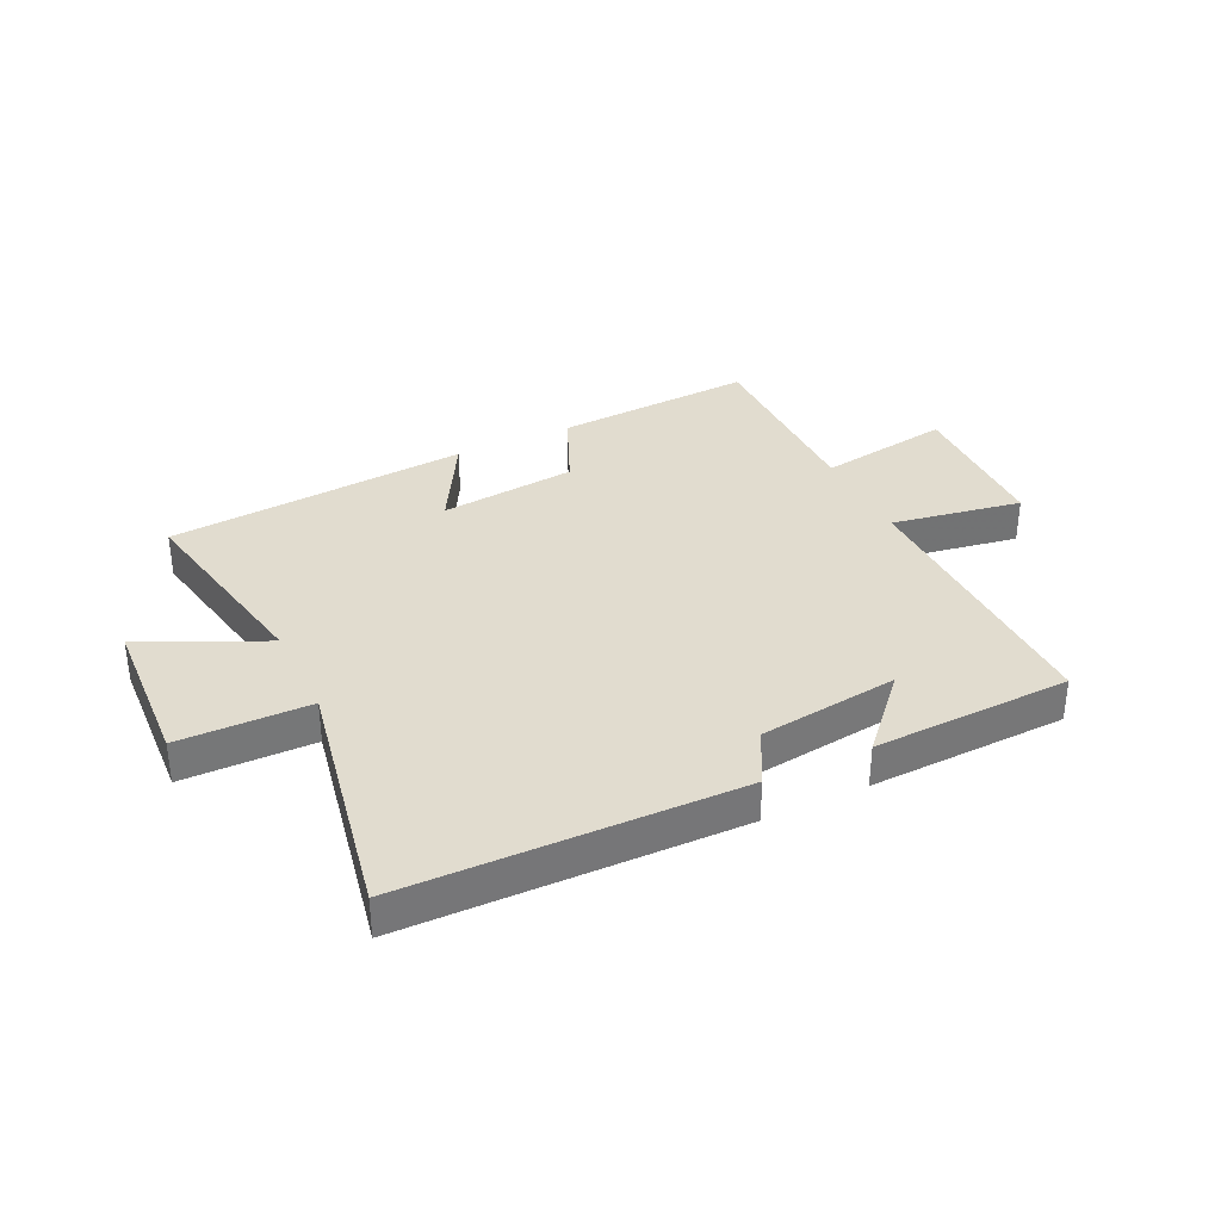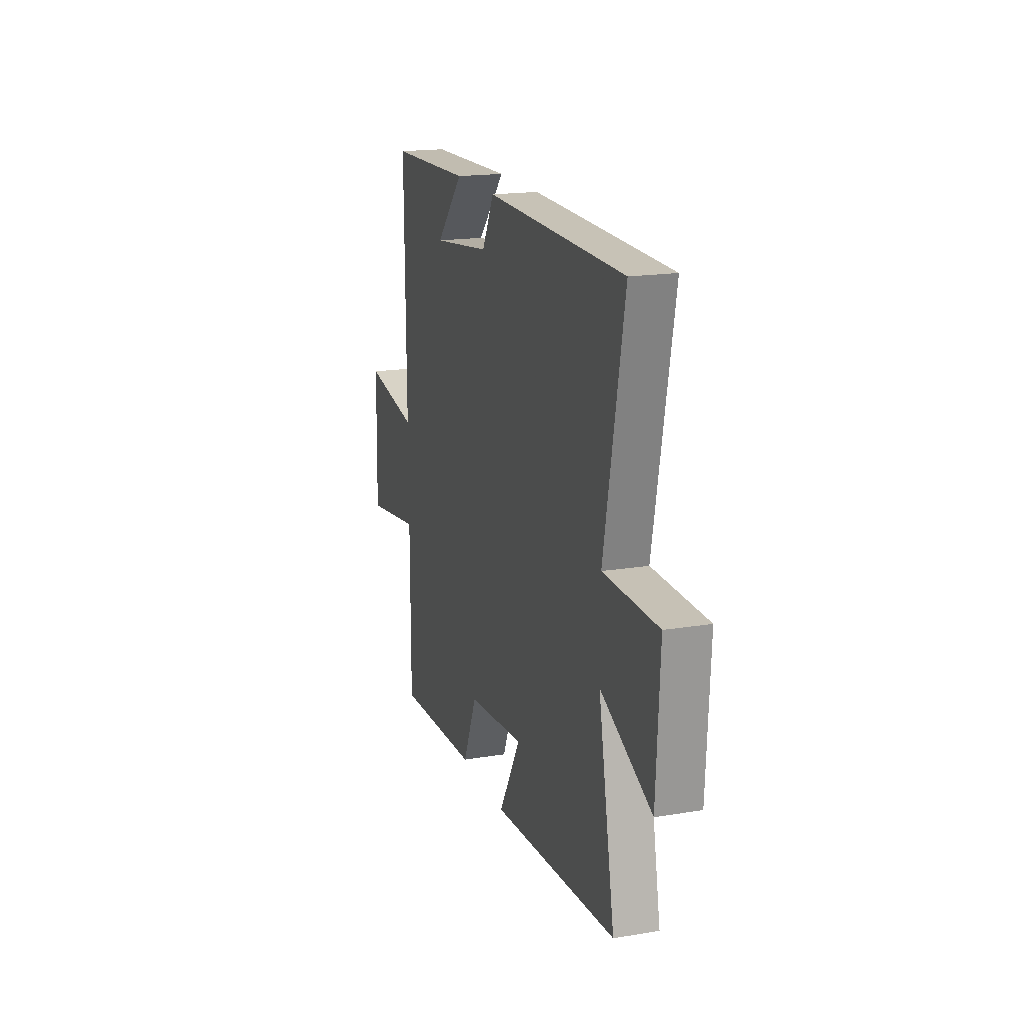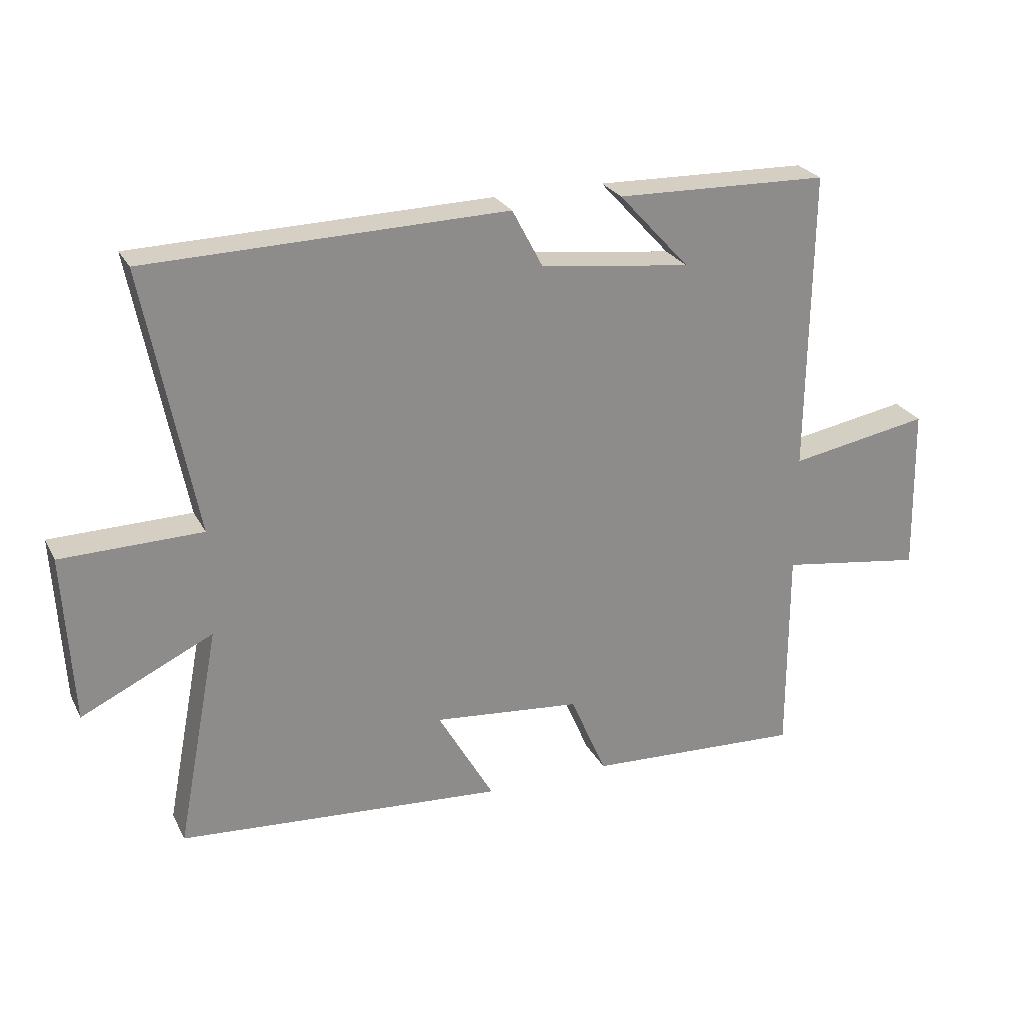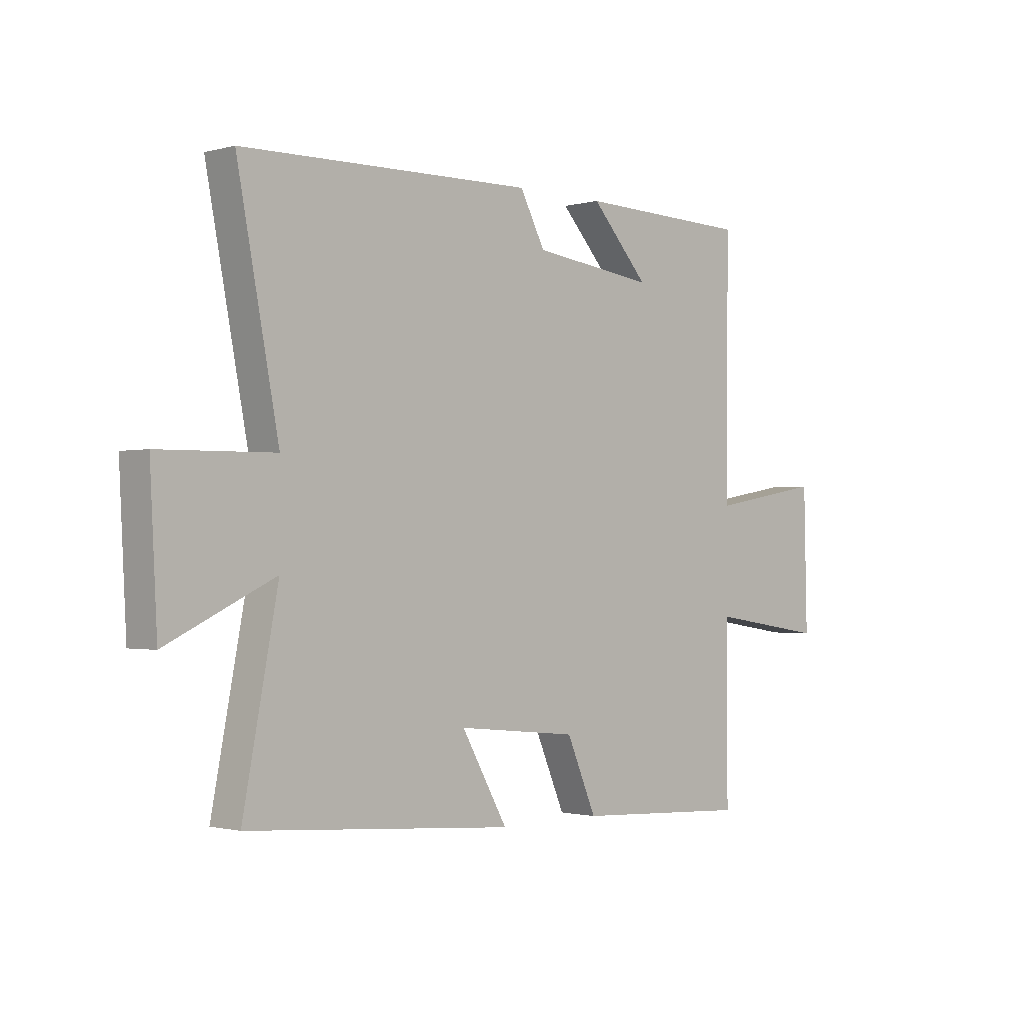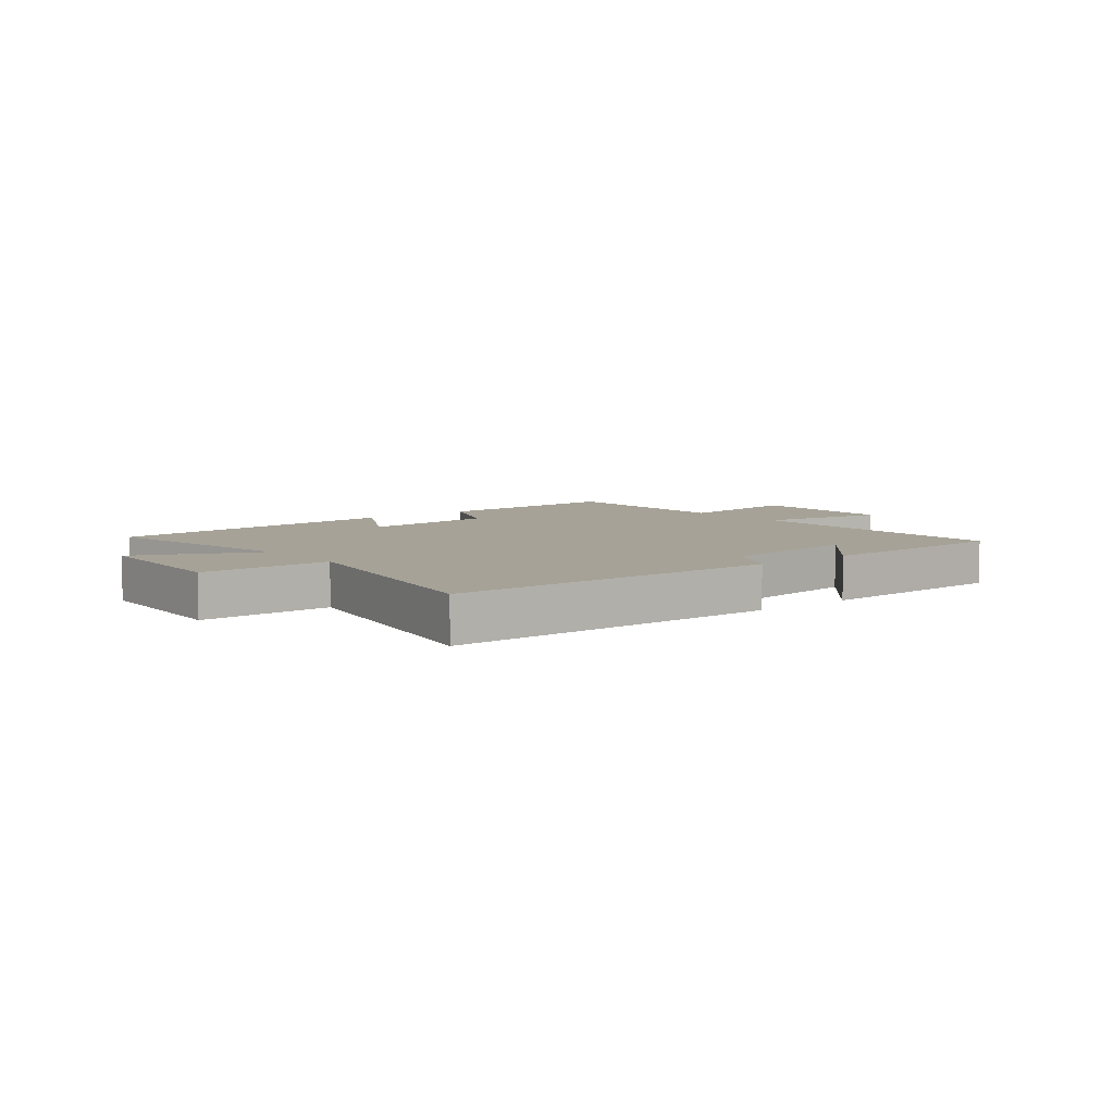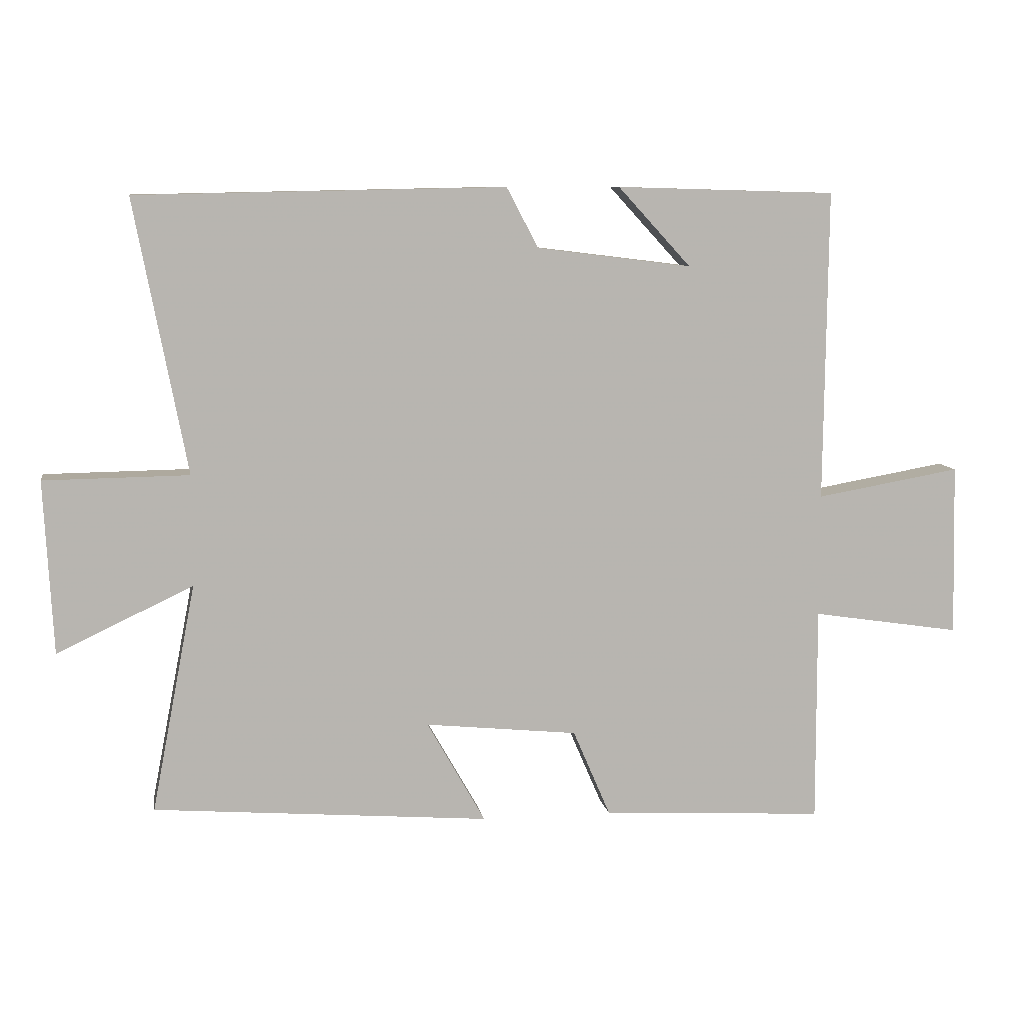
<metadata>
{"format":"obj","ext":"obj","renderer":"f3d","projection":"perspective","resolution":1024,"background":"white","views":[{"elev":34.5,"azim":-25.7,"up":"+Y"},{"elev":18.1,"azim":-107.9,"up":"+Z"},{"elev":25.8,"azim":-22.3,"up":"+Z"},{"elev":-1.2,"azim":-45.6,"up":"+Z"},{"elev":6.4,"azim":-38.8,"up":"+Y"},{"elev":9.0,"azim":-9.5,"up":"+Z"}]}
</metadata>
<code>
v 0.501 0.07 -0.519
v 0.156 0.07 -0.5
v 0.098 0.07 -0.365
v -0.138 0.07 -0.341
v -0.048 0.07 -0.5
v -0.568 0.07 -0.459
v -0.5 0.07 -0.106
v -0.71 0.07 -0.205
v -0.724 0.07 0.063
v -0.5 0.07 0.066
v -0.581 0.07 0.489
v -0.011 0.07 0.5
v 0.038 0.07 0.407
v 0.278 0.07 0.377
v 0.165 0.07 0.5
v 0.505 0.07 0.49
v 0.5 0.07 0.008
v 0.724 0.07 0.047
v 0.73 0.07 -0.219
v 0.5 0.07 -0.184
v 0.501 0 -0.519
v 0.156 0 -0.5
v 0.098 0 -0.365
v -0.138 0 -0.341
v -0.048 0 -0.5
v -0.568 0 -0.459
v -0.5 0 -0.106
v -0.71 0 -0.205
v -0.724 0 0.063
v -0.5 0 0.066
v -0.581 0 0.489
v -0.011 0 0.5
v 0.038 0 0.407
v 0.278 0 0.377
v 0.165 0 0.5
v 0.505 0 0.49
v 0.5 0 0.008
v 0.724 0 0.047
v 0.73 0 -0.219
v 0.5 0 -0.184
f 17 18 19 20
f 14 15 16
f 14 16 17
f 13 14 17 20
f 10 11 12 13
f 7 8 9 10
f 7 10 13 20
f 4 5 6 7
f 3 4 7 20
f 1 2 3 20
f 40 39 38 37
f 36 35 34
f 37 36 34
f 40 37 34 33
f 33 32 31 30
f 30 29 28 27
f 40 33 30 27
f 27 26 25 24
f 40 27 24 23
f 40 23 22 21
f 1 21 22 2
f 2 22 23 3
f 3 23 24 4
f 4 24 25 5
f 5 25 26 6
f 6 26 27 7
f 7 27 28 8
f 8 28 29 9
f 9 29 30 10
f 10 30 31 11
f 11 31 32 12
f 12 32 33 13
f 13 33 34 14
f 14 34 35 15
f 15 35 36 16
f 16 36 37 17
f 17 37 38 18
f 18 38 39 19
f 19 39 40 20
f 20 40 21 1

</code>
